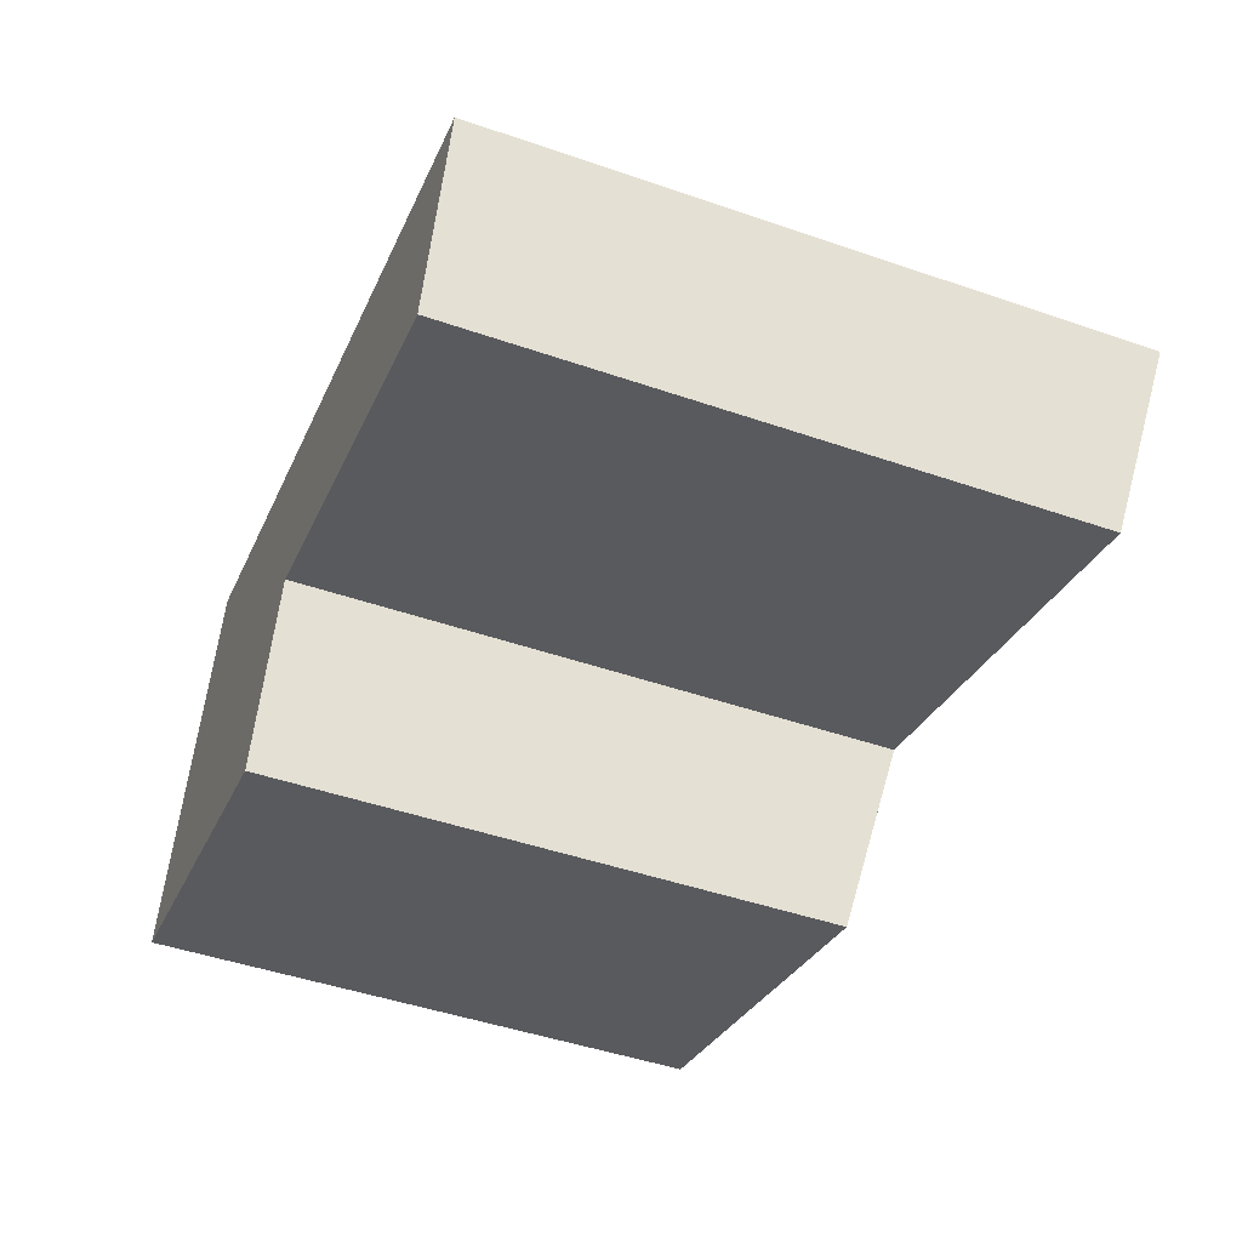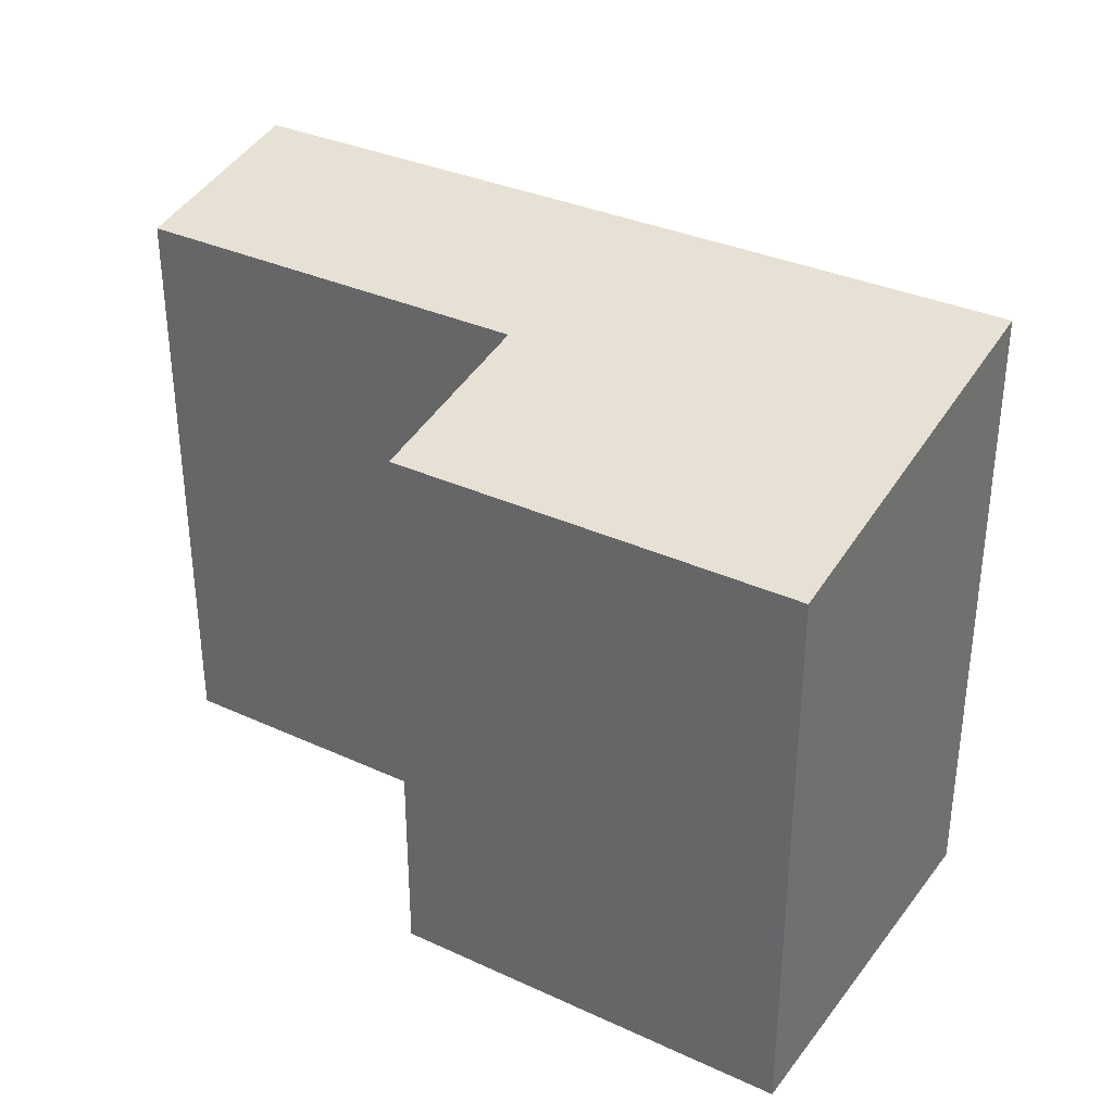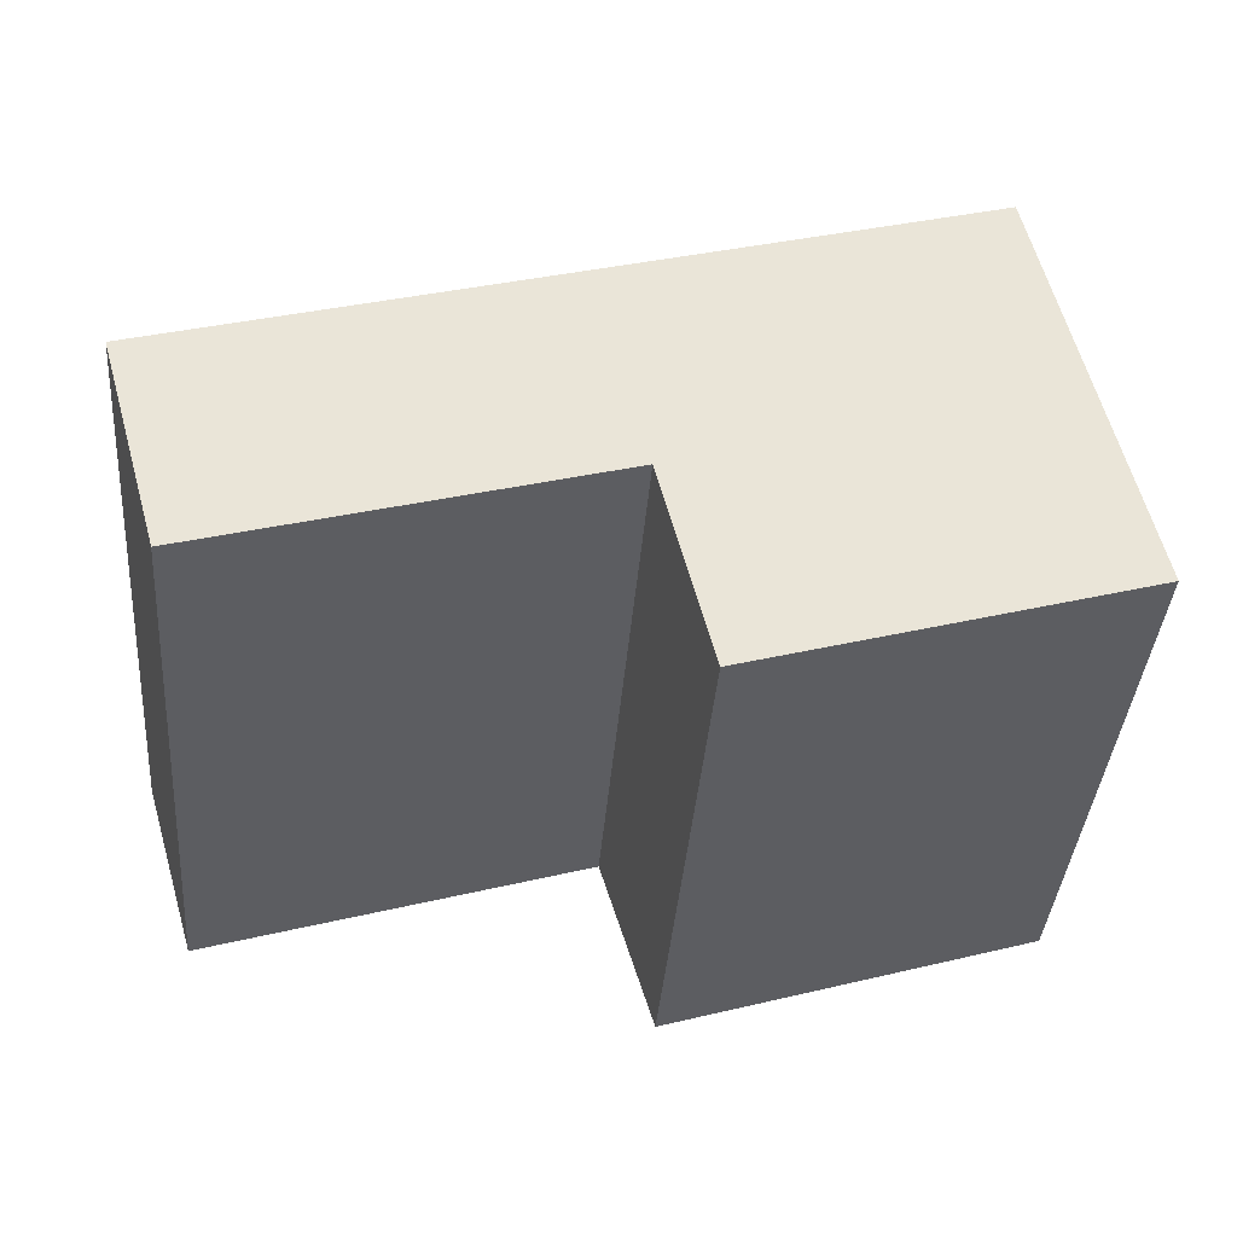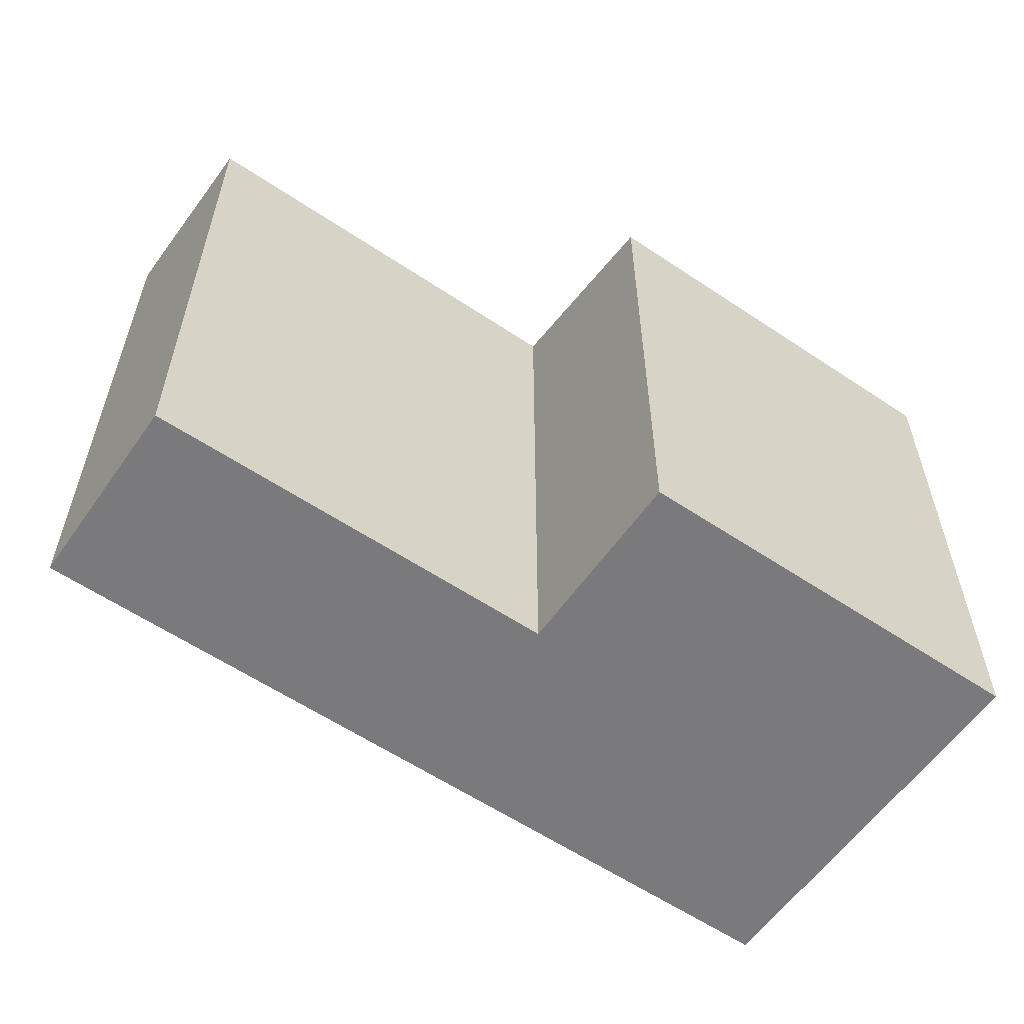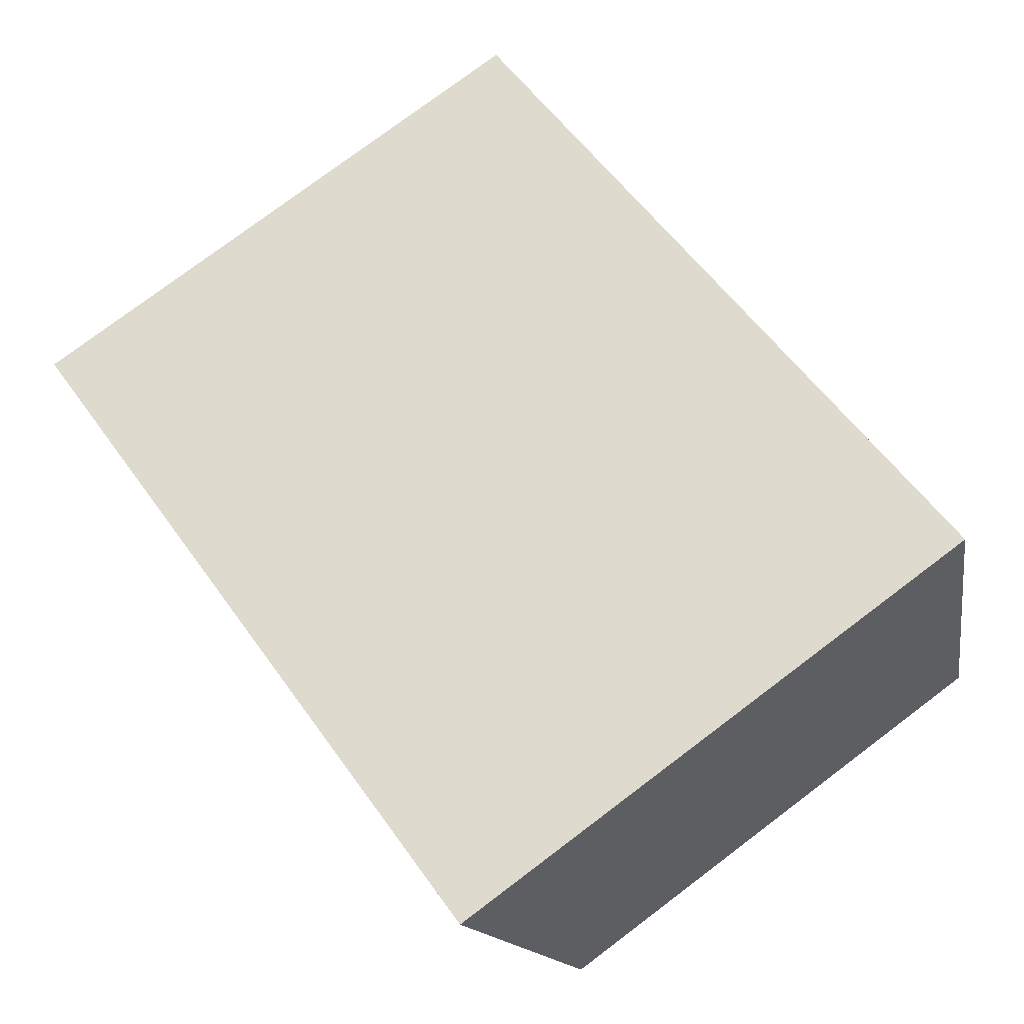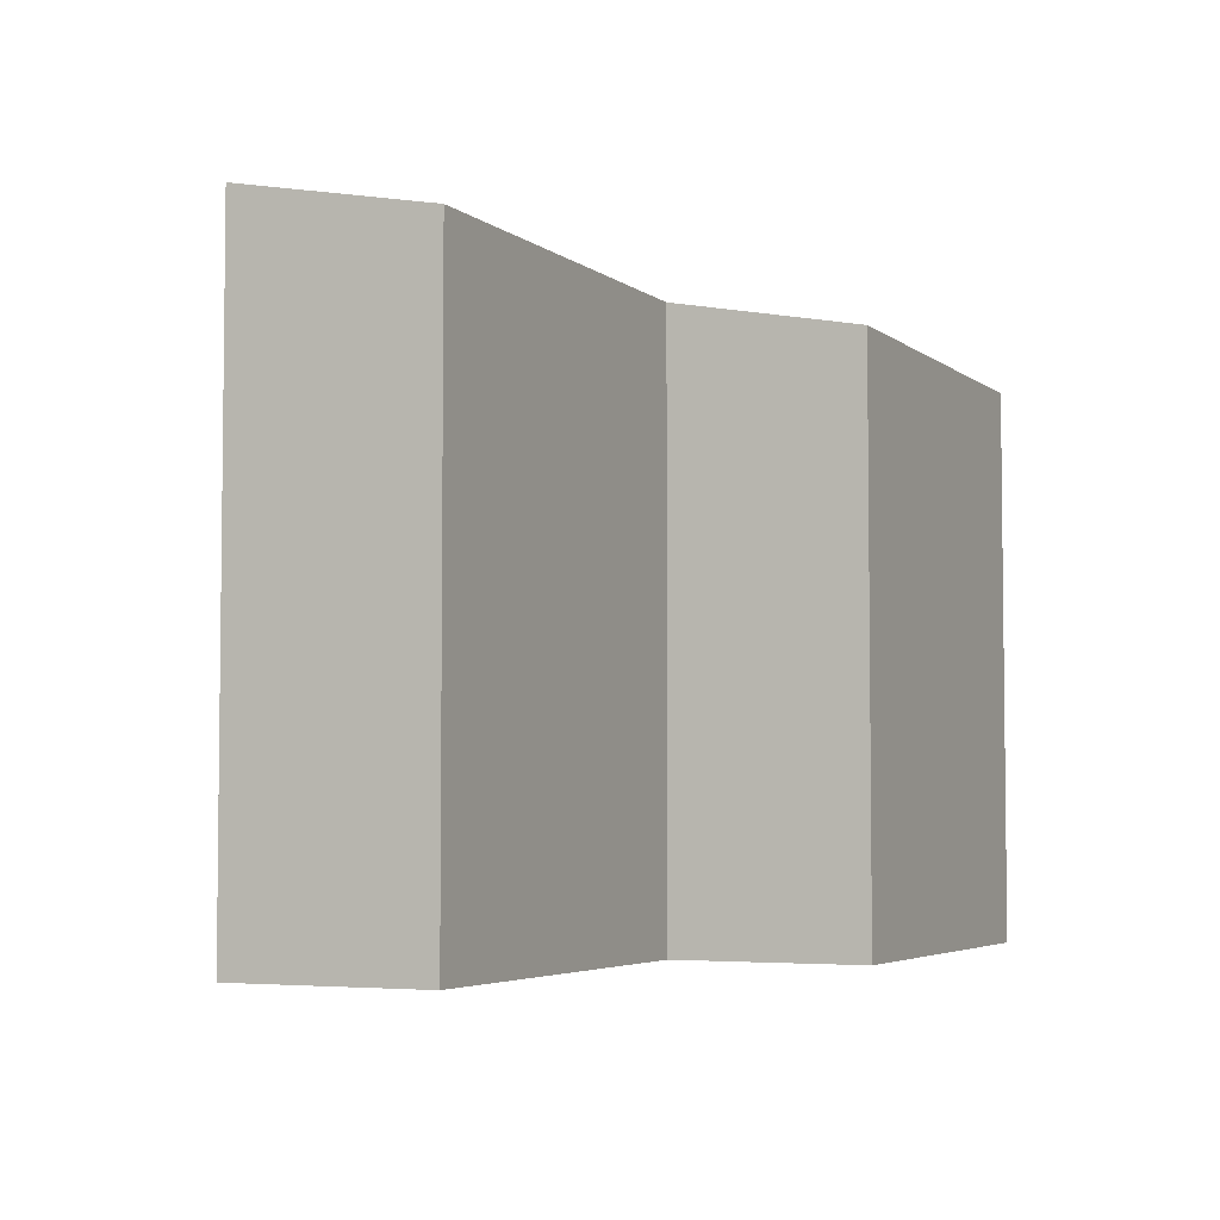
<metadata>
{"format":"obj","ext":"obj","renderer":"f3d","projection":"perspective","resolution":1024,"background":"white","views":[{"elev":-47.4,"azim":68.8,"up":"+Z"},{"elev":34.0,"azim":-131.2,"up":"+Y"},{"elev":-40.0,"azim":175.3,"up":"+Z"},{"elev":-58.2,"azim":162.2,"up":"+Y"},{"elev":78.2,"azim":-126.9,"up":"+Z"},{"elev":-4.4,"azim":132.1,"up":"+Y"}]}
</metadata>
<code>
v  0 5.079 3.11e-16
v  4.07 5.415 0.596
v  3.559 5.082 -1.083
v  8.245 5.762 1.214
v  7.719 5.419 -0.514
v  1.048 5.762 3.443
v  7.719 3.147e-17 -0.514
v  4.07 -3.649e-17 0.596
v  3.559 6.631e-17 -1.083
v  0 0 0
v  8.245 -7.434e-17 1.214
v  1.048 -2.108e-16 3.443
g defaultobject
f 1 2 3
f 2 4 5
f 4 2 6
f 6 2 1
f 7 2 5
f 2 7 8
f 9 1 3
f 1 9 10
f 8 3 2
f 3 8 9
f 11 5 4
f 5 11 7
f 1 12 6
f 12 1 10
f 12 4 6
f 4 12 11
f 9 12 10
f 12 9 8
f 12 8 11
f 11 8 7

</code>
